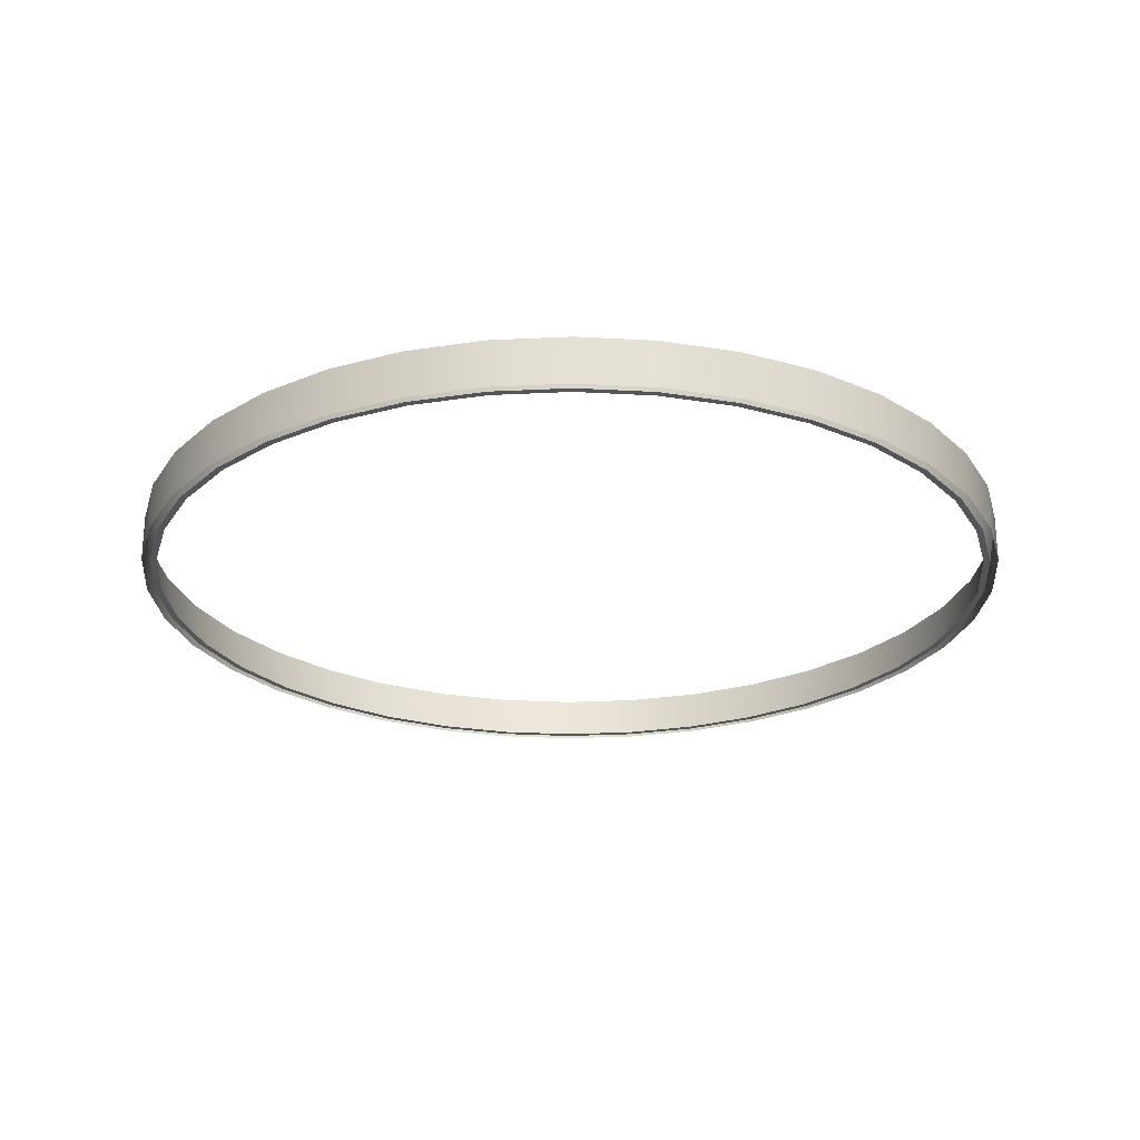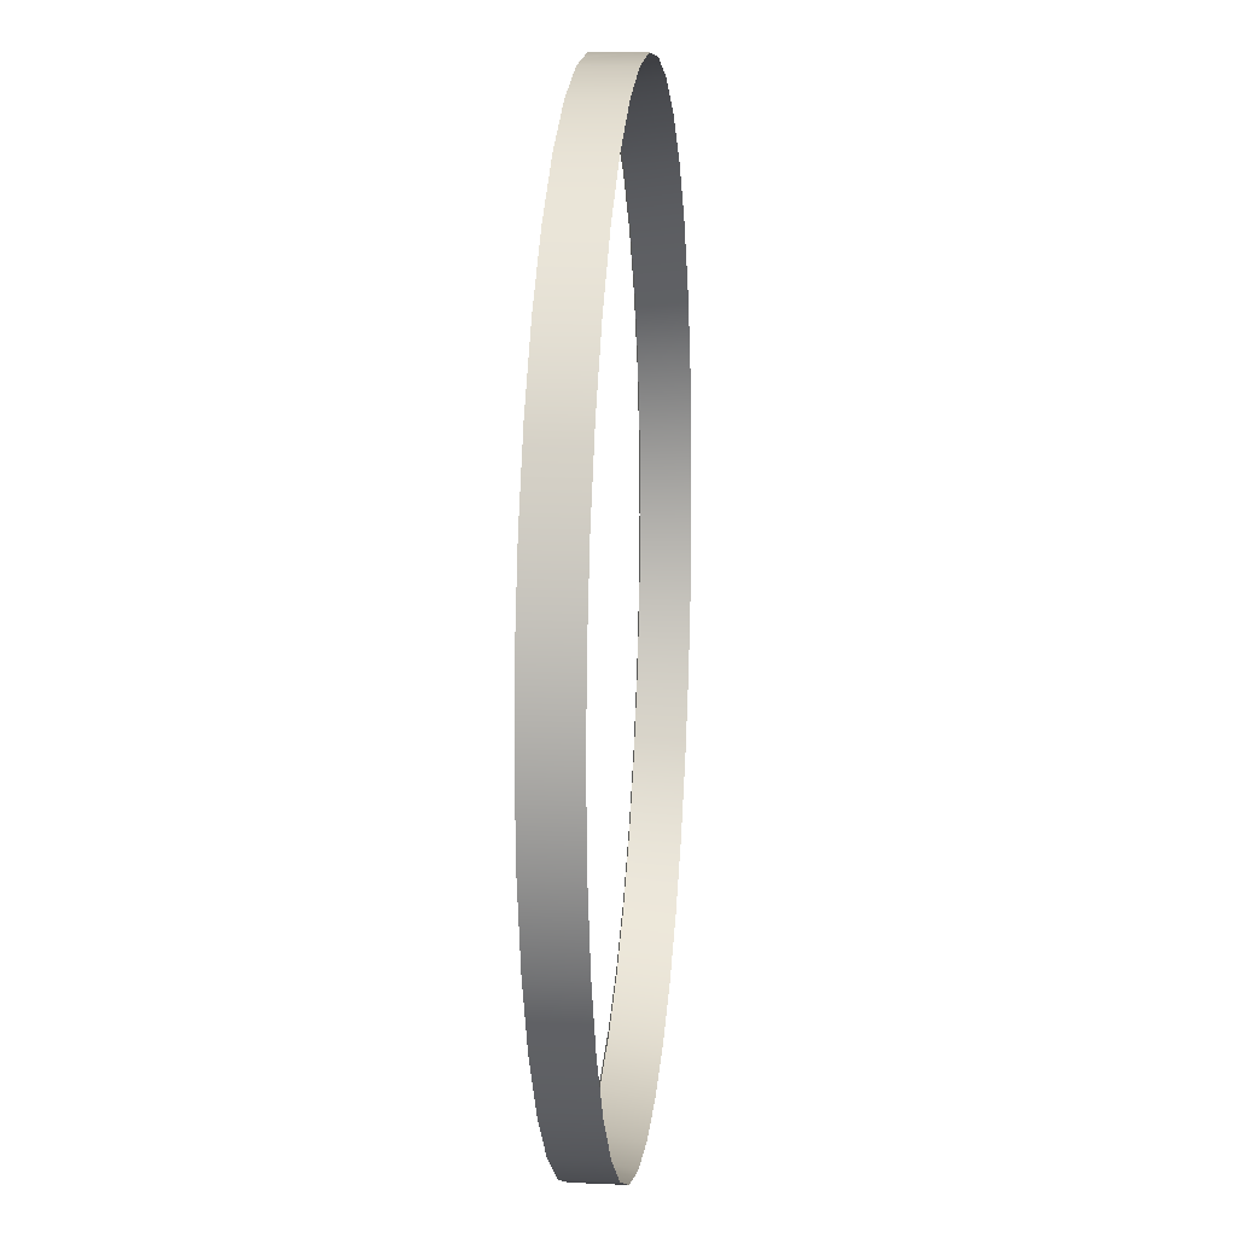
<metadata>
{"format":"obj","ext":"obj","renderer":"f3d","projection":"perspective","resolution":1024,"background":"white","views":[{"elev":-24.6,"azim":139.7,"up":"+Y"},{"elev":13.0,"azim":95.8,"up":"+Z"}]}
</metadata>
<code>
o #ID136
v 0.1645 0.5729 -0.2509
v 0.1972 0.5446 -0.2182
v 0.1972 0.5729 -0.2182
v 0.1645 0.5446 -0.2509
v 0.1645 0.5446 -0.2509
v 0.1645 0.5729 -0.2509
v 0.1972 0.5446 -0.2182
v 0.1972 0.5729 -0.2182
v 0.2237 0.5729 -0.1804
v 0.2237 0.5446 -0.1804
v 0.2237 0.5729 -0.1804
v 0.2237 0.5446 -0.1804
v 0.1972 0.5729 -0.2182
v 0.1613 0.5446 -0.2471
v 0.1934 0.5446 -0.215
v 0.1645 0.5729 -0.2509
v 0.1645 0.5729 -0.2509
v 0.1972 0.5729 -0.2182
v 0.1613 0.5446 -0.2471
v 0.1934 0.5446 -0.215
v 0.1266 0.5729 -0.2774
v 0.1266 0.5446 -0.2774
v 0.1266 0.5446 -0.2774
v 0.1266 0.5729 -0.2774
v 0.2432 0.5729 -0.1385
v 0.2432 0.5446 -0.1385
v 0.2432 0.5729 -0.1385
v 0.2432 0.5446 -0.1385
v 0.2237 0.5729 -0.1804
v 0.2194 0.5446 -0.1779
v 0.2237 0.5729 -0.1804
v 0.2194 0.5446 -0.1779
v 0.1266 0.5729 -0.2774
v 0.1241 0.5446 -0.2731
v 0.1241 0.5446 -0.2731
v 0.1266 0.5729 -0.2774
v 0.03923 0.5446 0.2085
v 0.03854 0.5446 0.2046
v -0.005958 0.5446 0.2085
v 0.08304 0.5446 0.1967
v 0.08169 0.5446 0.193
v 0.1241 0.5446 0.1776
v 0.1222 0.5446 0.1741
v 0.1613 0.5446 0.1516
v 0.1588 0.5446 0.1485
v 0.1934 0.5446 0.1195
v 0.1903 0.5446 0.1169
v 0.2194 0.5446 0.08233
v 0.216 0.5446 0.08035
v 0.2386 0.5446 0.04122
v 0.2348 0.5446 0.03987
v 0.2503 0.5446 -0.002595
v 0.2464 0.5446 -0.003281
v 0.2543 0.5446 -0.04778
v 0.2503 0.5446 -0.04778
v 0.2503 0.5446 -0.09297
v 0.2464 0.5446 -0.09228
v 0.2348 0.5446 -0.1354
v 0.2386 0.5446 -0.1368
v 0.216 0.5446 -0.1759
v 0.2194 0.5446 -0.1779
v 0.1903 0.5446 -0.2125
v 0.1934 0.5446 -0.215
v 0.1588 0.5446 -0.2441
v 0.1613 0.5446 -0.2471
v 0.1222 0.5446 -0.2697
v 0.1241 0.5446 -0.2731
v 0.08169 0.5446 -0.2886
v 0.08304 0.5446 -0.2923
v 0.03854 0.5446 -0.3001
v 0.03923 0.5446 -0.304
v -0.005958 0.5446 -0.304
v -0.005958 0.5446 -0.308
v -0.05114 0.5446 -0.304
v -0.05114 0.5446 0.2085
v -0.005958 0.5446 0.2124
v -0.05046 0.5446 0.2046
v -0.09496 0.5446 0.1967
v -0.0936 0.5446 0.193
v -0.1361 0.5446 0.1776
v -0.1341 0.5446 0.1741
v -0.1732 0.5446 0.1516
v -0.1707 0.5446 0.1485
v -0.2053 0.5446 0.1195
v -0.2023 0.5446 0.1169
v -0.2313 0.5446 0.08233
v -0.2279 0.5446 0.08035
v -0.2505 0.5446 0.04122
v -0.2468 0.5446 0.03987
v -0.2622 0.5446 -0.002595
v -0.2583 0.5446 -0.003281
v -0.2662 0.5446 -0.04778
v -0.2622 0.5446 -0.04778
v -0.2583 0.5446 -0.09228
v -0.2622 0.5446 -0.09297
v -0.2468 0.5446 -0.1354
v -0.2505 0.5446 -0.1368
v -0.2279 0.5446 -0.1759
v -0.2313 0.5446 -0.1779
v -0.2023 0.5446 -0.2125
v -0.2053 0.5446 -0.215
v -0.1707 0.5446 -0.2441
v -0.1732 0.5446 -0.2471
v -0.1341 0.5446 -0.2697
v -0.1361 0.5446 -0.2731
v -0.0936 0.5446 -0.2886
v -0.09496 0.5446 -0.2923
v -0.05046 0.5446 -0.3001
v -0.005958 0.5446 -0.304
v -0.05046 0.5446 -0.3001
v -0.05114 0.5446 -0.304
v -0.09496 0.5446 -0.2923
v -0.0936 0.5446 -0.2886
v -0.1361 0.5446 -0.2731
v -0.1341 0.5446 -0.2697
v -0.1732 0.5446 -0.2471
v -0.1707 0.5446 -0.2441
v -0.2053 0.5446 -0.215
v -0.2023 0.5446 -0.2125
v -0.2313 0.5446 -0.1779
v -0.2279 0.5446 -0.1759
v -0.2505 0.5446 -0.1368
v -0.2468 0.5446 -0.1354
v -0.2622 0.5446 -0.09297
v -0.2583 0.5446 -0.09228
v -0.2662 0.5446 -0.04778
v -0.2622 0.5446 -0.04778
v -0.2583 0.5446 -0.003281
v -0.2622 0.5446 -0.002595
v -0.2468 0.5446 0.03987
v -0.2505 0.5446 0.04122
v -0.2279 0.5446 0.08035
v -0.2313 0.5446 0.08233
v -0.2023 0.5446 0.1169
v -0.2053 0.5446 0.1195
v -0.1707 0.5446 0.1485
v -0.1732 0.5446 0.1516
v -0.1341 0.5446 0.1741
v -0.1361 0.5446 0.1776
v -0.0936 0.5446 0.193
v -0.09496 0.5446 0.1967
v -0.05046 0.5446 0.2046
v -0.05114 0.5446 0.2085
v -0.005958 0.5446 0.2085
v 0.03923 0.5446 0.2085
v -0.005958 0.5446 0.2124
v -0.005958 0.5446 -0.308
v 0.03923 0.5446 -0.304
v 0.03854 0.5446 -0.3001
v 0.08304 0.5446 -0.2923
v 0.08169 0.5446 -0.2886
v 0.1241 0.5446 -0.2731
v 0.1222 0.5446 -0.2697
v 0.1613 0.5446 -0.2471
v 0.1588 0.5446 -0.2441
v 0.1934 0.5446 -0.215
v 0.1903 0.5446 -0.2125
v 0.2194 0.5446 -0.1779
v 0.216 0.5446 -0.1759
v 0.2386 0.5446 -0.1368
v 0.2348 0.5446 -0.1354
v 0.2503 0.5446 -0.09297
v 0.2464 0.5446 -0.09228
v 0.2503 0.5446 -0.04778
v 0.2543 0.5446 -0.04778
v 0.2464 0.5446 -0.003281
v 0.2503 0.5446 -0.002595
v 0.2348 0.5446 0.03987
v 0.2386 0.5446 0.04122
v 0.216 0.5446 0.08035
v 0.2194 0.5446 0.08233
v 0.1903 0.5446 0.1169
v 0.1934 0.5446 0.1195
v 0.1588 0.5446 0.1485
v 0.1613 0.5446 0.1516
v 0.1222 0.5446 0.1741
v 0.1241 0.5446 0.1776
v 0.08169 0.5446 0.193
v 0.08304 0.5446 0.1967
v 0.03854 0.5446 0.2046
v 0.08474 0.5729 -0.297
v 0.08474 0.5446 -0.297
v 0.08474 0.5446 -0.297
v 0.08474 0.5729 -0.297
v 0.2552 0.5729 -0.09383
v 0.2552 0.5446 -0.09383
v 0.2552 0.5729 -0.09383
v 0.2552 0.5446 -0.09383
v 0.2432 0.5729 -0.1385
v 0.2386 0.5446 -0.1368
v 0.2432 0.5729 -0.1385
v 0.2386 0.5446 -0.1368
v 0.08474 0.5729 -0.297
v 0.08304 0.5446 -0.2923
v 0.08304 0.5446 -0.2923
v 0.08474 0.5729 -0.297
v -0.2551 0.5729 0.04291
v -0.2313 0.5446 0.08233
v -0.2505 0.5446 0.04122
v -0.2356 0.5729 0.08481
v -0.2356 0.5729 0.08481
v -0.2551 0.5729 0.04291
v -0.2313 0.5446 0.08233
v -0.2505 0.5446 0.04122
v -0.2053 0.5446 0.1195
v -0.2091 0.5729 0.1227
v -0.2091 0.5729 0.1227
v -0.2053 0.5446 0.1195
v -0.1764 0.5729 0.1554
v -0.1732 0.5446 0.1516
v -0.1764 0.5729 0.1554
v -0.1732 0.5446 0.1516
v -0.1385 0.5729 0.1819
v -0.1361 0.5446 0.1776
v -0.1385 0.5729 0.1819
v -0.1361 0.5446 0.1776
v -0.09665 0.5729 0.2014
v -0.09496 0.5446 0.1967
v -0.09665 0.5729 0.2014
v -0.09496 0.5446 0.1967
v -0.05201 0.5729 0.2134
v -0.05114 0.5446 0.2085
v -0.05201 0.5729 0.2134
v -0.05114 0.5446 0.2085
v -0.005958 0.5729 0.2174
v -0.005958 0.5446 0.2124
v -0.005958 0.5729 0.2174
v -0.005958 0.5446 0.2124
v 0.03923 0.5446 0.2085
v 0.04009 0.5729 0.2134
v 0.03923 0.5446 0.2085
v 0.04009 0.5729 0.2134
v 0.08304 0.5446 0.1967
v 0.08474 0.5729 0.2014
v 0.08304 0.5446 0.1967
v 0.08474 0.5729 0.2014
v 0.1241 0.5446 0.1776
v 0.1266 0.5729 0.1819
v 0.1241 0.5446 0.1776
v 0.1266 0.5729 0.1819
v 0.1613 0.5446 0.1516
v 0.1645 0.5729 0.1554
v 0.1613 0.5446 0.1516
v 0.1645 0.5729 0.1554
v 0.1934 0.5446 0.1195
v 0.1972 0.5729 0.1227
v 0.1934 0.5446 0.1195
v 0.1972 0.5729 0.1227
v 0.2194 0.5446 0.08233
v 0.2237 0.5729 0.08481
v 0.2237 0.5729 0.08481
v 0.2194 0.5446 0.08233
v 0.2386 0.5446 0.04122
v 0.2432 0.5729 0.04291
v 0.2432 0.5729 0.04291
v 0.2386 0.5446 0.04122
v 0.2503 0.5446 -0.002595
v 0.2552 0.5729 -0.001734
v 0.2552 0.5729 -0.001734
v 0.2503 0.5446 -0.002595
v 0.2543 0.5446 -0.04778
v 0.2592 0.5729 -0.04778
v 0.2592 0.5729 -0.04778
v 0.2543 0.5446 -0.04778
v 0.2503 0.5446 -0.09297
v 0.2552 0.5729 -0.09383
v 0.2552 0.5729 -0.09383
v 0.2503 0.5446 -0.09297
v 0.04009 0.5729 -0.3089
v 0.03923 0.5446 -0.304
v 0.03923 0.5446 -0.304
v 0.04009 0.5729 -0.3089
v -0.005958 0.5729 -0.313
v -0.005958 0.5446 -0.308
v -0.005958 0.5446 -0.308
v -0.005958 0.5729 -0.313
v -0.05201 0.5729 -0.3089
v -0.05114 0.5446 -0.304
v -0.05114 0.5446 -0.304
v -0.05201 0.5729 -0.3089
v -0.09496 0.5446 -0.2923
v -0.09665 0.5729 -0.297
v -0.09665 0.5729 -0.297
v -0.09496 0.5446 -0.2923
v -0.1361 0.5446 -0.2731
v -0.1385 0.5729 -0.2774
v -0.1385 0.5729 -0.2774
v -0.1361 0.5446 -0.2731
v -0.1732 0.5446 -0.2471
v -0.1764 0.5729 -0.2509
v -0.1764 0.5729 -0.2509
v -0.1732 0.5446 -0.2471
v -0.2053 0.5446 -0.215
v -0.2091 0.5729 -0.2182
v -0.2091 0.5729 -0.2182
v -0.2053 0.5446 -0.215
v -0.2313 0.5446 -0.1779
v -0.2356 0.5729 -0.1804
v -0.2356 0.5729 -0.1804
v -0.2313 0.5446 -0.1779
v -0.2505 0.5446 -0.1368
v -0.2551 0.5729 -0.1385
v -0.2551 0.5729 -0.1385
v -0.2505 0.5446 -0.1368
v -0.2622 0.5446 -0.09297
v -0.2671 0.5729 -0.09383
v -0.2671 0.5729 -0.09383
v -0.2622 0.5446 -0.09297
v -0.2662 0.5446 -0.04778
v -0.2711 0.5729 -0.04778
v -0.2711 0.5729 -0.04778
v -0.2662 0.5446 -0.04778
v -0.2622 0.5446 -0.002595
v -0.2671 0.5729 -0.001734
v -0.2671 0.5729 -0.001734
v -0.2622 0.5446 -0.002595
v 0.04009 0.5729 -0.3089
v 0.04009 0.5446 -0.3089
v 0.04009 0.5446 -0.3089
v 0.04009 0.5729 -0.3089
v 0.2592 0.5729 -0.04778
v 0.2592 0.5446 -0.04778
v 0.2592 0.5729 -0.04778
v 0.2592 0.5446 -0.04778
v -0.2551 0.5729 0.04291
v -0.2356 0.5446 0.08481
v -0.2551 0.5446 0.04291
v -0.2356 0.5729 0.08481
v -0.2356 0.5729 0.08481
v -0.2551 0.5729 0.04291
v -0.2356 0.5446 0.08481
v -0.2551 0.5446 0.04291
v -0.2091 0.5446 0.1227
v -0.2091 0.5729 0.1227
v -0.2091 0.5729 0.1227
v -0.2091 0.5446 0.1227
v -0.1764 0.5729 0.1554
v -0.1764 0.5446 0.1554
v -0.1764 0.5729 0.1554
v -0.1764 0.5446 0.1554
v -0.1385 0.5729 0.1819
v -0.1385 0.5446 0.1819
v -0.1385 0.5729 0.1819
v -0.1385 0.5446 0.1819
v -0.09665 0.5729 0.2014
v -0.09665 0.5446 0.2014
v -0.09665 0.5729 0.2014
v -0.09665 0.5446 0.2014
v -0.05201 0.5729 0.2134
v -0.05201 0.5446 0.2134
v -0.05201 0.5729 0.2134
v -0.05201 0.5446 0.2134
v -0.005958 0.5729 0.2174
v -0.005958 0.5446 0.2174
v -0.005958 0.5729 0.2174
v -0.005958 0.5446 0.2174
v 0.01936 0.5446 0.2152
v 0.04009 0.5729 0.2134
v 0.04009 0.5446 0.2134
v 0.01166 0.5446 0.2158
v 0.01166 0.5446 0.2158
v 0.01936 0.5446 0.2152
v 0.04009 0.5729 0.2134
v 0.04009 0.5446 0.2134
v 0.08474 0.5729 0.2014
v 0.08474 0.5446 0.2014
v 0.08474 0.5729 0.2014
v 0.08474 0.5446 0.2014
v 0.1266 0.5729 0.1819
v 0.1266 0.5446 0.1819
v 0.1266 0.5729 0.1819
v 0.1266 0.5446 0.1819
v 0.1645 0.5729 0.1554
v 0.1645 0.5446 0.1554
v 0.1645 0.5729 0.1554
v 0.1645 0.5446 0.1554
v 0.1972 0.5729 0.1227
v 0.1972 0.5446 0.1227
v 0.1972 0.5729 0.1227
v 0.1972 0.5446 0.1227
v 0.2237 0.5446 0.08481
v 0.2237 0.5729 0.08481
v 0.2237 0.5729 0.08481
v 0.2237 0.5446 0.08481
v 0.2432 0.5446 0.04291
v 0.2432 0.5729 0.04291
v 0.2432 0.5729 0.04291
v 0.2432 0.5446 0.04291
v 0.2552 0.5446 -0.001734
v 0.2552 0.5729 -0.001734
v 0.2552 0.5729 -0.001734
v 0.2552 0.5446 -0.001734
v -0.005958 0.5729 -0.313
v -0.005958 0.5446 -0.313
v -0.005958 0.5446 -0.313
v -0.005958 0.5729 -0.313
v -0.05201 0.5729 -0.3089
v -0.05201 0.5446 -0.3089
v -0.05201 0.5446 -0.3089
v -0.05201 0.5729 -0.3089
v -0.09665 0.5729 -0.297
v -0.09665 0.5446 -0.297
v -0.09665 0.5446 -0.297
v -0.09665 0.5729 -0.297
v -0.1385 0.5729 -0.2774
v -0.1385 0.5446 -0.2774
v -0.1385 0.5446 -0.2774
v -0.1385 0.5729 -0.2774
v -0.1764 0.5729 -0.2509
v -0.1764 0.5446 -0.2509
v -0.1764 0.5446 -0.2509
v -0.1764 0.5729 -0.2509
v -0.2091 0.5729 -0.2182
v -0.2091 0.5446 -0.2182
v -0.2091 0.5446 -0.2182
v -0.2091 0.5729 -0.2182
v -0.2356 0.5446 -0.1804
v -0.2356 0.5729 -0.1804
v -0.2356 0.5729 -0.1804
v -0.2356 0.5446 -0.1804
v -0.2551 0.5446 -0.1385
v -0.2551 0.5729 -0.1385
v -0.2551 0.5729 -0.1385
v -0.2551 0.5446 -0.1385
v -0.2671 0.5446 -0.09383
v -0.2671 0.5729 -0.09383
v -0.2671 0.5729 -0.09383
v -0.2671 0.5446 -0.09383
v -0.2711 0.5446 -0.04778
v -0.2711 0.5729 -0.04778
v -0.2711 0.5729 -0.04778
v -0.2711 0.5446 -0.04778
v -0.2671 0.5446 -0.001734
v -0.2671 0.5729 -0.001734
v -0.2671 0.5729 -0.001734
v -0.2671 0.5446 -0.001734
f 1 2 3
f 2 1 4
f 5 6 7
f 8 7 6
f 9 2 10
f 2 9 3
f 8 11 7
f 12 7 11
f 13 14 15
f 14 13 16
f 17 18 19
f 20 19 18
f 21 4 1
f 4 21 22
f 23 24 5
f 6 5 24
f 25 10 26
f 10 25 9
f 11 27 12
f 28 12 27
f 29 15 30
f 15 29 13
f 18 31 20
f 32 20 31
f 33 14 16
f 14 33 34
f 35 36 19
f 17 19 36
f 37 38 39
f 38 37 40
f 38 40 41
f 41 40 42
f 41 42 43
f 43 42 44
f 43 44 45
f 45 44 46
f 45 46 47
f 47 46 48
f 47 48 49
f 49 48 50
f 49 50 51
f 51 50 52
f 51 52 53
f 53 52 54
f 53 54 55
f 55 54 56
f 55 56 57
f 57 56 58
f 58 56 59
f 58 59 60
f 60 59 61
f 60 61 62
f 62 61 63
f 62 63 64
f 64 63 65
f 64 65 66
f 66 65 67
f 66 67 68
f 68 67 69
f 68 69 70
f 70 69 71
f 70 71 72
f 72 71 73
f 72 73 74
f 37 75 76
f 75 37 39
f 75 39 77
f 75 77 78
f 78 77 79
f 78 79 80
f 80 79 81
f 80 81 82
f 82 81 83
f 82 83 84
f 84 83 85
f 84 85 86
f 86 85 87
f 86 87 88
f 88 87 89
f 88 89 90
f 90 89 91
f 90 91 92
f 92 91 93
f 92 93 94
f 92 94 95
f 95 94 96
f 95 96 97
f 97 96 98
f 97 98 99
f 99 98 100
f 99 100 101
f 101 100 102
f 101 102 103
f 103 102 104
f 103 104 105
f 105 104 106
f 105 106 107
f 107 106 108
f 107 108 74
f 74 108 72
f 109 110 111
f 111 110 112
f 110 113 112
f 112 113 114
f 113 115 114
f 114 115 116
f 115 117 116
f 116 117 118
f 117 119 118
f 118 119 120
f 119 121 120
f 120 121 122
f 121 123 122
f 122 123 124
f 123 125 124
f 124 125 126
f 125 127 126
f 127 128 126
f 126 128 129
f 128 130 129
f 129 130 131
f 130 132 131
f 131 132 133
f 132 134 133
f 133 134 135
f 134 136 135
f 135 136 137
f 136 138 137
f 137 138 139
f 138 140 139
f 139 140 141
f 140 142 141
f 141 142 143
f 142 144 143
f 144 145 143
f 146 143 145
f 111 147 109
f 147 148 109
f 109 148 149
f 148 150 149
f 149 150 151
f 150 152 151
f 151 152 153
f 152 154 153
f 153 154 155
f 154 156 155
f 155 156 157
f 156 158 157
f 157 158 159
f 158 160 159
f 159 160 161
f 160 162 161
f 161 162 163
f 163 162 164
f 162 165 164
f 164 165 166
f 165 167 166
f 166 167 168
f 167 169 168
f 168 169 170
f 169 171 170
f 170 171 172
f 171 173 172
f 172 173 174
f 173 175 174
f 174 175 176
f 175 177 176
f 176 177 178
f 177 179 178
f 178 179 180
f 179 145 180
f 144 180 145
f 181 22 21
f 22 181 182
f 183 184 23
f 24 23 184
f 185 26 186
f 26 185 25
f 27 187 28
f 188 28 187
f 189 30 190
f 30 189 29
f 31 191 32
f 192 32 191
f 193 34 33
f 34 193 194
f 195 196 35
f 36 35 196
f 197 198 199
f 198 197 200
f 201 202 203
f 204 203 202
f 200 205 198
f 205 200 206
f 207 201 208
f 203 208 201
f 205 209 210
f 209 205 206
f 207 208 211
f 212 211 208
f 210 213 214
f 213 210 209
f 211 212 215
f 216 215 212
f 214 217 218
f 217 214 213
f 215 216 219
f 220 219 216
f 218 221 222
f 221 218 217
f 219 220 223
f 224 223 220
f 222 225 226
f 225 222 221
f 223 224 227
f 228 227 224
f 229 225 230
f 225 229 226
f 228 231 227
f 232 227 231
f 233 230 234
f 230 233 229
f 231 235 232
f 236 232 235
f 237 234 238
f 234 237 233
f 235 239 236
f 240 236 239
f 241 238 242
f 238 241 237
f 239 243 240
f 244 240 243
f 245 242 246
f 242 245 241
f 243 247 244
f 248 244 247
f 246 249 245
f 249 246 250
f 251 248 252
f 247 252 248
f 250 253 249
f 253 250 254
f 255 251 256
f 252 256 251
f 254 257 253
f 257 254 258
f 259 255 260
f 256 260 255
f 258 261 257
f 261 258 262
f 263 259 264
f 260 264 259
f 262 265 261
f 265 262 266
f 267 263 268
f 264 268 263
f 266 190 265
f 190 266 189
f 191 267 192
f 268 192 267
f 269 194 193
f 194 269 270
f 271 272 195
f 196 195 272
f 273 270 269
f 270 273 274
f 275 276 271
f 272 271 276
f 277 274 273
f 274 277 278
f 279 280 275
f 276 275 280
f 277 281 278
f 281 277 282
f 283 280 284
f 279 284 280
f 282 285 281
f 285 282 286
f 287 283 288
f 284 288 283
f 286 289 285
f 289 286 290
f 291 287 292
f 288 292 287
f 290 293 289
f 293 290 294
f 295 291 296
f 292 296 291
f 294 297 293
f 297 294 298
f 299 295 300
f 296 300 295
f 298 301 297
f 301 298 302
f 303 299 304
f 300 304 299
f 302 305 301
f 305 302 306
f 307 303 308
f 304 308 303
f 306 309 305
f 309 306 310
f 311 307 312
f 308 312 307
f 310 313 309
f 313 310 314
f 315 311 316
f 312 316 311
f 314 199 313
f 199 314 197
f 202 315 204
f 316 204 315
f 317 182 181
f 182 317 318
f 319 320 183
f 184 183 320
f 321 186 322
f 186 321 185
f 187 323 188
f 324 188 323
f 325 326 327
f 326 325 328
f 329 330 331
f 332 331 330
f 328 333 326
f 333 328 334
f 335 329 336
f 331 336 329
f 333 337 338
f 337 333 334
f 335 336 339
f 340 339 336
f 338 341 342
f 341 338 337
f 339 340 343
f 344 343 340
f 342 345 346
f 345 342 341
f 343 344 347
f 348 347 344
f 346 349 350
f 349 346 345
f 347 348 351
f 352 351 348
f 350 353 354
f 353 350 349
f 351 352 355
f 356 355 352
f 357 358 359
f 358 357 353
f 353 357 360
f 353 360 354
f 356 361 355
f 361 362 355
f 355 362 363
f 364 363 362
f 359 365 366
f 365 359 358
f 363 364 367
f 368 367 364
f 366 369 370
f 369 366 365
f 367 368 371
f 372 371 368
f 370 373 374
f 373 370 369
f 371 372 375
f 376 375 372
f 374 377 378
f 377 374 373
f 375 376 379
f 380 379 376
f 377 381 378
f 381 377 382
f 383 379 384
f 380 384 379
f 382 385 381
f 385 382 386
f 387 383 388
f 384 388 383
f 386 389 385
f 389 386 390
f 391 387 392
f 388 392 387
f 390 322 389
f 322 390 321
f 323 391 324
f 392 324 391
f 393 318 317
f 318 393 394
f 395 396 319
f 320 319 396
f 397 394 393
f 394 397 398
f 399 400 395
f 396 395 400
f 401 398 397
f 398 401 402
f 403 404 399
f 400 399 404
f 405 402 401
f 402 405 406
f 407 408 403
f 404 403 408
f 409 406 405
f 406 409 410
f 411 412 407
f 408 407 412
f 413 410 409
f 410 413 414
f 415 416 411
f 412 411 416
f 413 417 414
f 417 413 418
f 419 416 420
f 415 420 416
f 418 421 417
f 421 418 422
f 423 419 424
f 420 424 419
f 422 425 421
f 425 422 426
f 427 423 428
f 424 428 423
f 426 429 425
f 429 426 430
f 431 427 432
f 428 432 427
f 430 433 429
f 433 430 434
f 435 431 436
f 432 436 431
f 434 327 433
f 327 434 325
f 330 435 332
f 436 332 435

</code>
